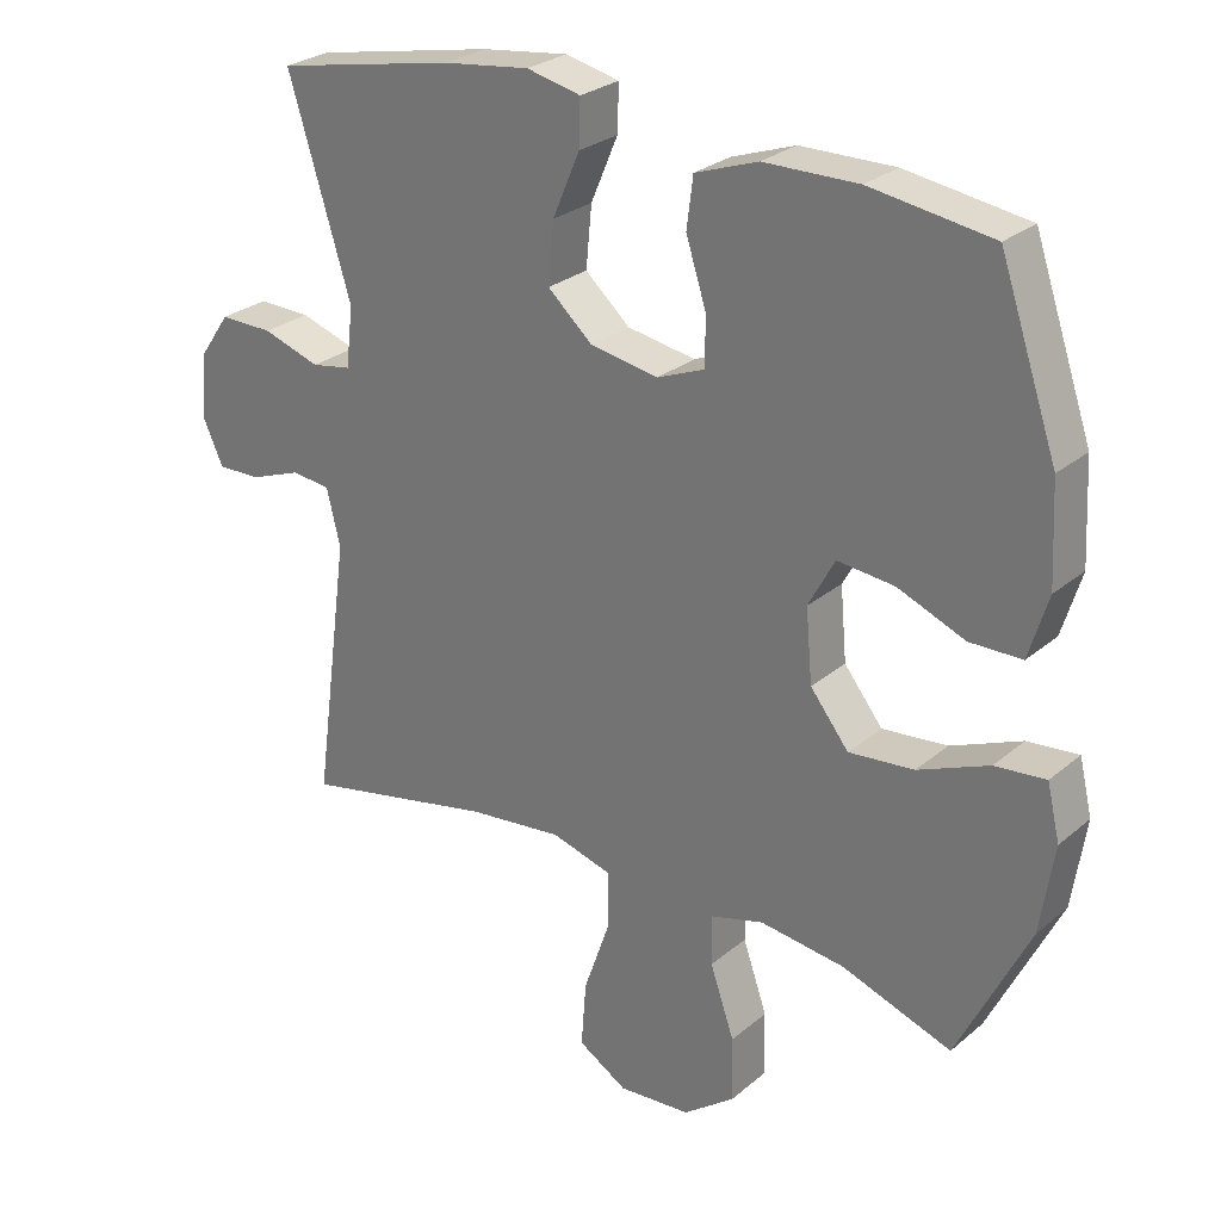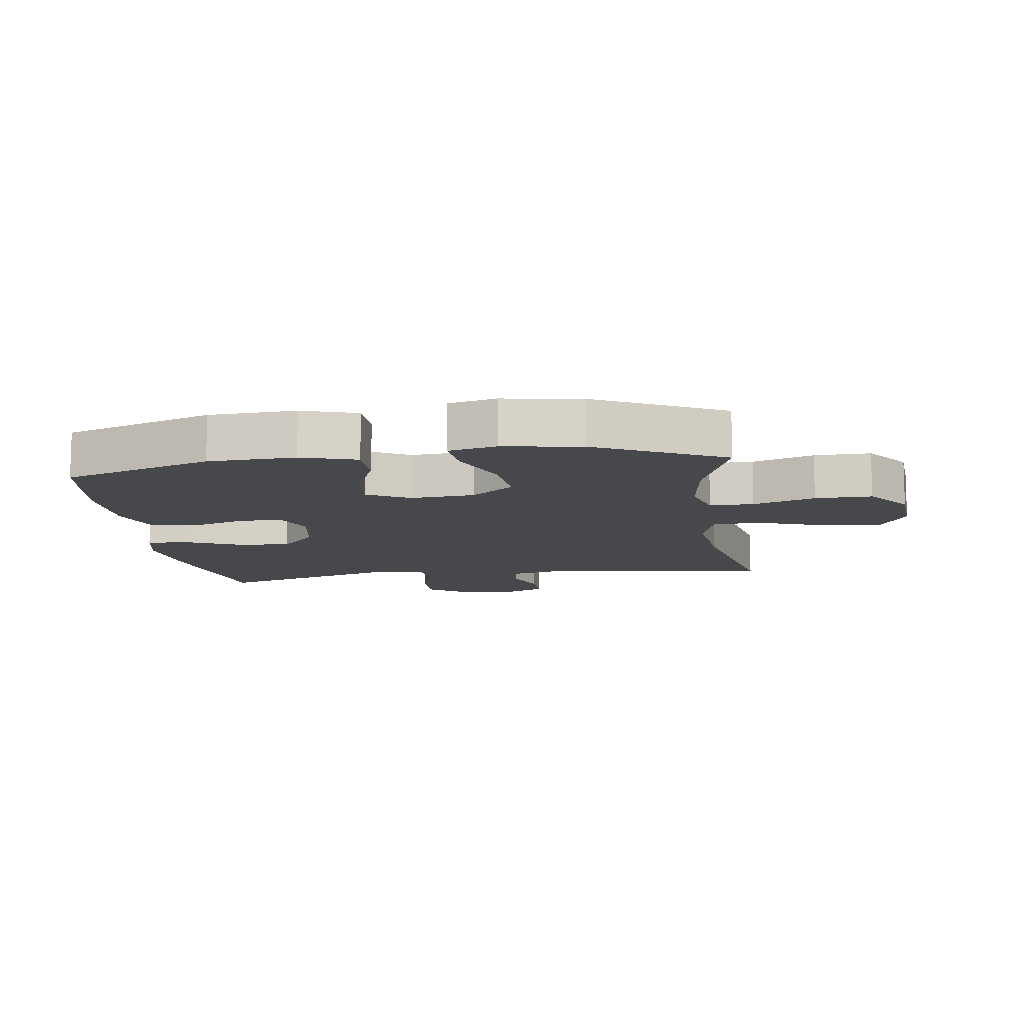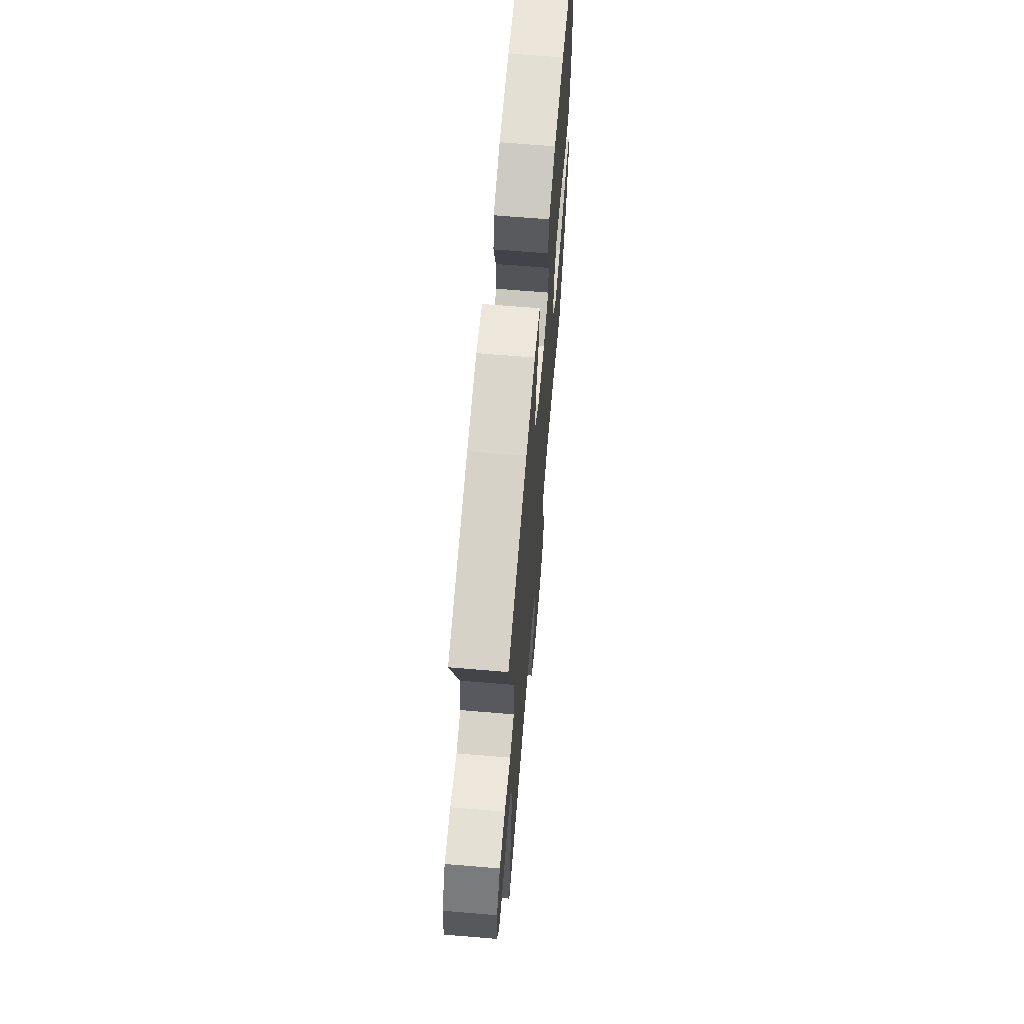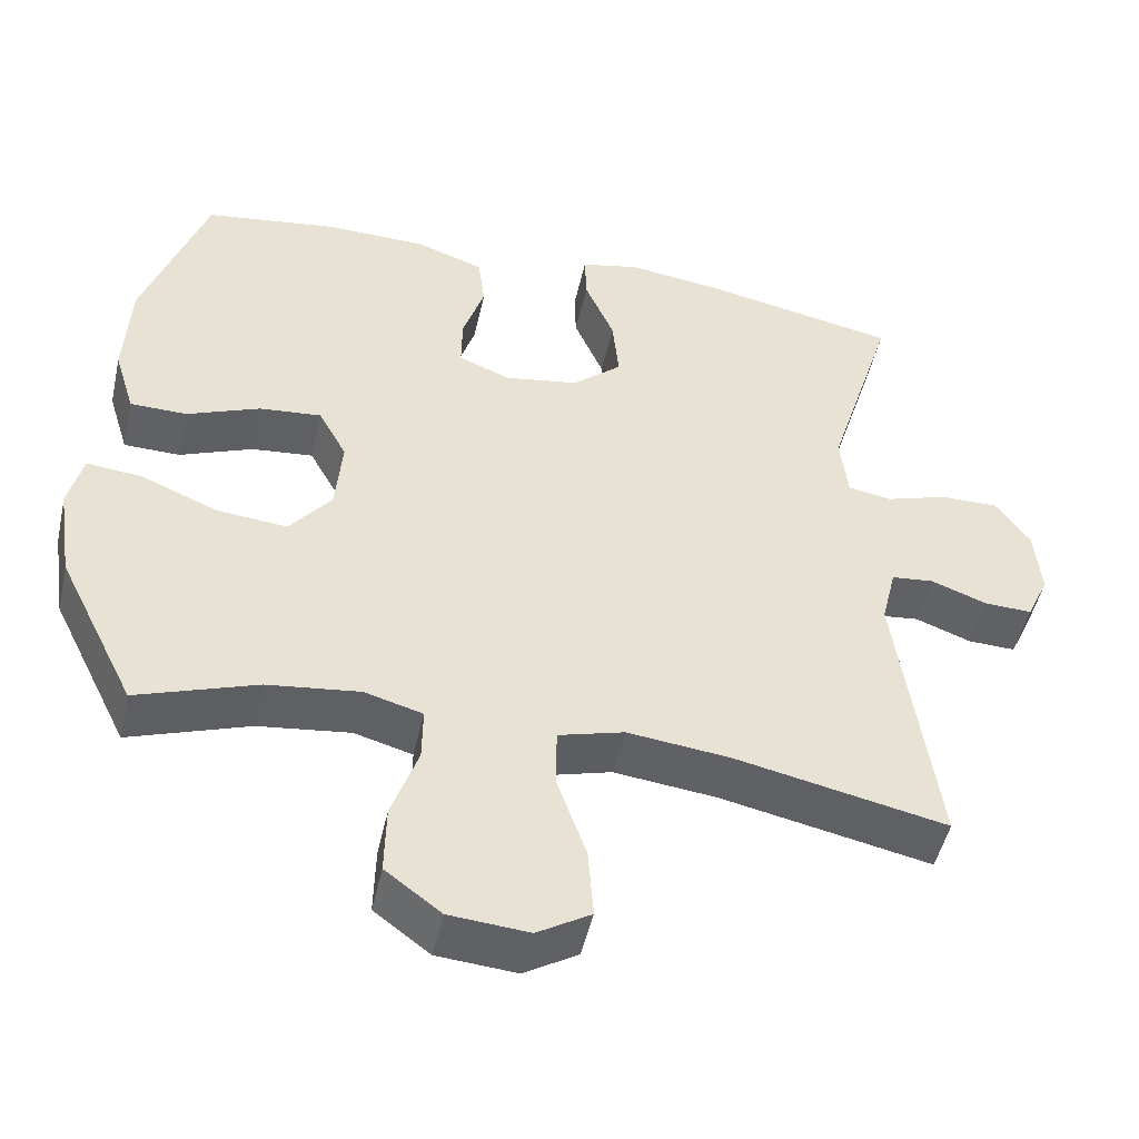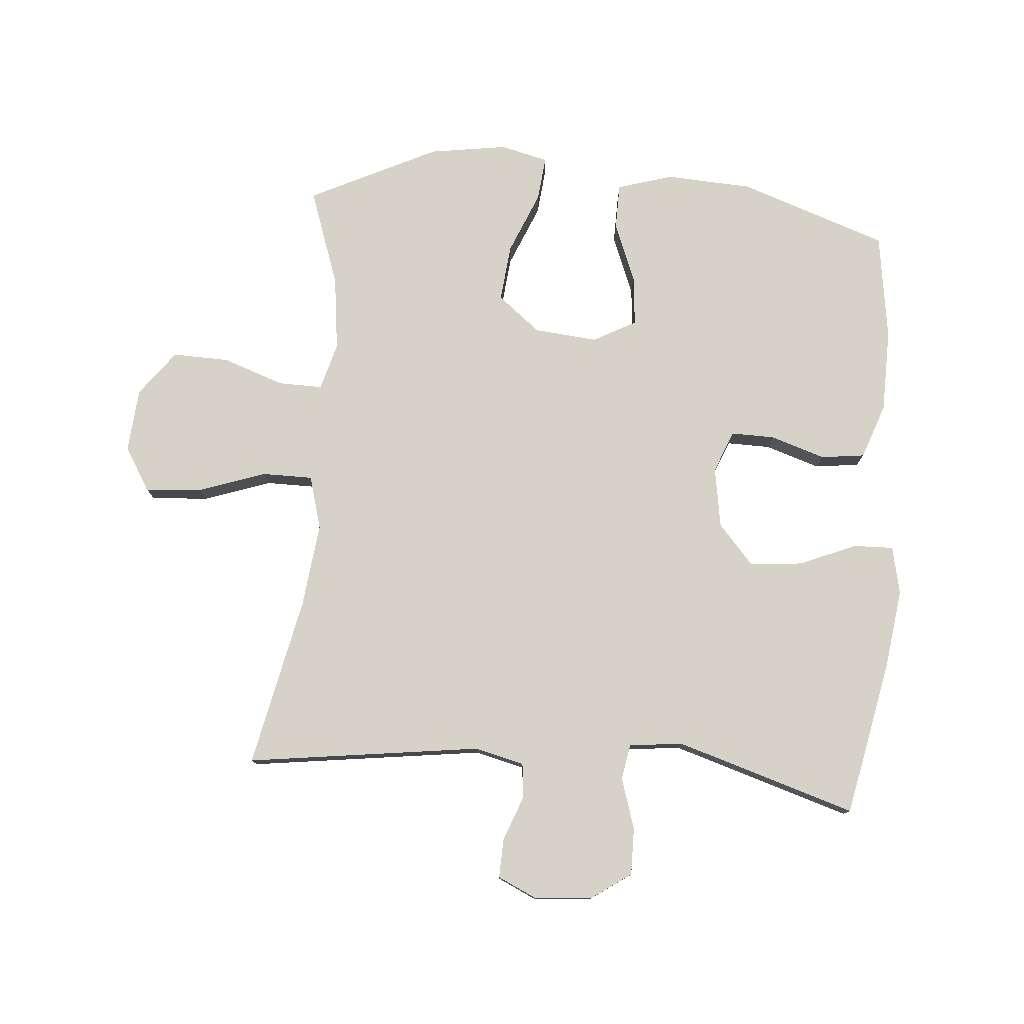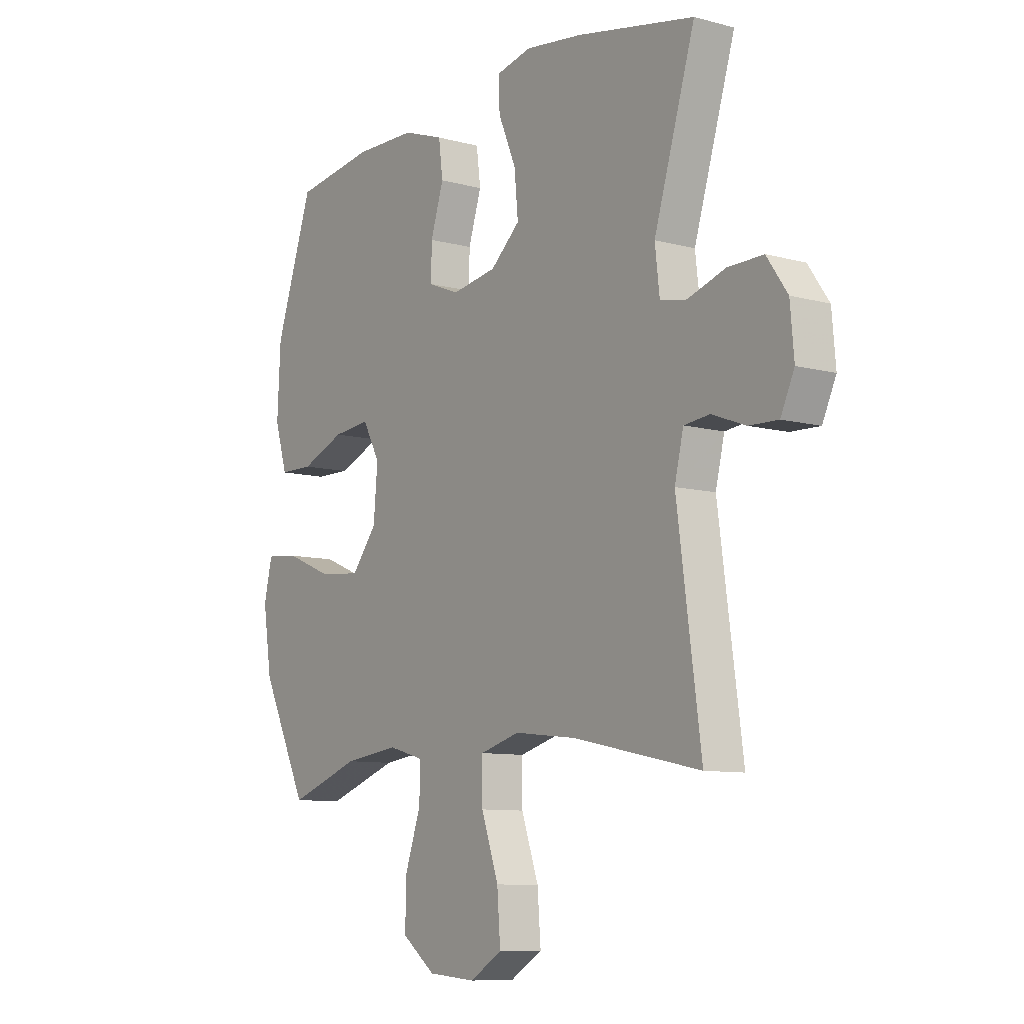
<metadata>
{"format":"obj","ext":"obj","renderer":"f3d","projection":"perspective","resolution":1024,"background":"white","views":[{"elev":27.0,"azim":38.1,"up":"+Z"},{"elev":-11.2,"azim":97.9,"up":"+Y"},{"elev":66.2,"azim":-85.2,"up":"+Z"},{"elev":-49.1,"azim":167.4,"up":"+Z"},{"elev":78.0,"azim":-85.2,"up":"+Y"},{"elev":-9.2,"azim":-125.5,"up":"+Z"}]}
</metadata>
<code>
v 0.5 0.07 0.5
v 0.581 0.07 0.264
v 0.588 0.07 0.126
v 0.561 0.07 0.038
v 0.488 0.07 0.037
v 0.394 0.07 0.075
v 0.314 0.07 0.083
v 0.277 0.07 0.015
v 0.286 0.07 -0.086
v 0.34 0.07 -0.154
v 0.431 0.07 -0.145
v 0.53 0.07 -0.104
v 0.601 0.07 -0.097
v 0.619 0.07 -0.173
v 0.6 0.07 -0.297
v 0.5 0.07 -0.5
v 0.346 0.07 -0.446
v 0.227 0.07 -0.431
v 0.152 0.07 -0.452
v 0.153 0.07 -0.522
v 0.187 0.07 -0.62
v 0.189 0.07 -0.71
v 0.117 0.07 -0.764
v 0.015 0.07 -0.772
v -0.054 0.07 -0.73
v -0.047 0.07 -0.638
v -0.01 0.07 -0.532
v -0.01 0.07 -0.452
v -0.095 0.07 -0.428
v -0.228 0.07 -0.443
v -0.5 0.07 -0.5
v -0.449 0.07 -0.128
v -0.468 0.07 -0.049
v -0.523 0.07 -0.043
v -0.595 0.07 -0.07
v -0.657 0.07 -0.072
v -0.686 0.07 -0.009
v -0.678 0.07 0.082
v -0.634 0.07 0.145
v -0.559 0.07 0.144
v -0.478 0.07 0.118
v -0.422 0.07 0.128
v -0.412 0.07 0.213
v -0.5 0.07 0.5
v -0.247 0.07 0.55
v -0.125 0.07 0.566
v -0.049 0.07 0.549
v -0.051 0.07 0.485
v -0.089 0.07 0.396
v -0.097 0.07 0.311
v -0.034 0.07 0.255
v 0.062 0.07 0.239
v 0.129 0.07 0.266
v 0.128 0.07 0.335
v 0.1 0.07 0.422
v 0.109 0.07 0.492
v 0.197 0.07 0.523
v 0.329 0.07 0.525
v 0.5 0 0.5
v 0.581 0 0.264
v 0.588 0 0.126
v 0.561 0 0.038
v 0.488 0 0.037
v 0.394 0 0.075
v 0.314 0 0.083
v 0.277 0 0.015
v 0.286 0 -0.086
v 0.34 0 -0.154
v 0.431 0 -0.145
v 0.53 0 -0.104
v 0.601 0 -0.097
v 0.619 0 -0.173
v 0.6 0 -0.297
v 0.5 0 -0.5
v 0.346 0 -0.446
v 0.227 0 -0.431
v 0.152 0 -0.452
v 0.153 0 -0.522
v 0.187 0 -0.62
v 0.189 0 -0.71
v 0.117 0 -0.764
v 0.015 0 -0.772
v -0.054 0 -0.73
v -0.047 0 -0.638
v -0.01 0 -0.532
v -0.01 0 -0.452
v -0.095 0 -0.428
v -0.228 0 -0.443
v -0.5 0 -0.5
v -0.449 0 -0.128
v -0.468 0 -0.049
v -0.523 0 -0.043
v -0.595 0 -0.07
v -0.657 0 -0.072
v -0.686 0 -0.009
v -0.678 0 0.082
v -0.634 0 0.145
v -0.559 0 0.144
v -0.478 0 0.118
v -0.422 0 0.128
v -0.412 0 0.213
v -0.5 0 0.5
v -0.247 0 0.55
v -0.125 0 0.566
v -0.049 0 0.549
v -0.051 0 0.485
v -0.089 0 0.396
v -0.097 0 0.311
v -0.034 0 0.255
v 0.062 0 0.239
v 0.129 0 0.266
v 0.128 0 0.335
v 0.1 0 0.422
v 0.109 0 0.492
v 0.197 0 0.523
v 0.329 0 0.525
f 4 5 6
f 3 4 6
f 2 3 6
f 1 2 6
f 58 1 6
f 57 58 6
f 56 57 6
f 55 56 6
f 54 55 6
f 53 54 6 7
f 52 53 7 8
f 51 52 8 9
f 50 51 9 10
f 47 48 49
f 46 47 49
f 45 46 49
f 44 45 49
f 43 44 49
f 42 43 49 50
f 39 40 41
f 38 39 41
f 37 38 41
f 36 37 41
f 35 36 41
f 34 35 41
f 33 34 41 42
f 42 50 10
f 33 42 10
f 32 33 10
f 25 26 27
f 24 25 27
f 23 24 27
f 22 23 27
f 21 22 27
f 20 21 27
f 19 20 27 28
f 18 19 28 29
f 15 16 17
f 14 15 17
f 13 14 17
f 12 13 17
f 11 12 17
f 10 11 17 18
f 30 31 32 10
f 10 18 29
f 10 29 30
f 64 63 62
f 64 62 61
f 64 61 60
f 64 60 59
f 64 59 116
f 64 116 115
f 64 115 114
f 64 114 113
f 64 113 112
f 65 64 112 111
f 66 65 111 110
f 67 66 110 109
f 68 67 109 108
f 107 106 105
f 107 105 104
f 107 104 103
f 107 103 102
f 107 102 101
f 108 107 101 100
f 99 98 97
f 99 97 96
f 99 96 95
f 99 95 94
f 99 94 93
f 99 93 92
f 100 99 92 91
f 68 108 100
f 68 100 91
f 68 91 90
f 85 84 83
f 85 83 82
f 85 82 81
f 85 81 80
f 85 80 79
f 85 79 78
f 86 85 78 77
f 87 86 77 76
f 75 74 73
f 75 73 72
f 75 72 71
f 75 71 70
f 75 70 69
f 76 75 69 68
f 68 90 89 88
f 87 76 68
f 88 87 68
f 1 59 60 2
f 2 60 61 3
f 3 61 62 4
f 4 62 63 5
f 5 63 64 6
f 6 64 65 7
f 7 65 66 8
f 8 66 67 9
f 9 67 68 10
f 10 68 69 11
f 11 69 70 12
f 12 70 71 13
f 13 71 72 14
f 14 72 73 15
f 15 73 74 16
f 16 74 75 17
f 17 75 76 18
f 18 76 77 19
f 19 77 78 20
f 20 78 79 21
f 21 79 80 22
f 22 80 81 23
f 23 81 82 24
f 24 82 83 25
f 25 83 84 26
f 26 84 85 27
f 27 85 86 28
f 28 86 87 29
f 29 87 88 30
f 30 88 89 31
f 31 89 90 32
f 32 90 91 33
f 33 91 92 34
f 34 92 93 35
f 35 93 94 36
f 36 94 95 37
f 37 95 96 38
f 38 96 97 39
f 39 97 98 40
f 40 98 99 41
f 41 99 100 42
f 42 100 101 43
f 43 101 102 44
f 44 102 103 45
f 45 103 104 46
f 46 104 105 47
f 47 105 106 48
f 48 106 107 49
f 49 107 108 50
f 50 108 109 51
f 51 109 110 52
f 52 110 111 53
f 53 111 112 54
f 54 112 113 55
f 55 113 114 56
f 56 114 115 57
f 57 115 116 58
f 58 116 59 1

</code>
